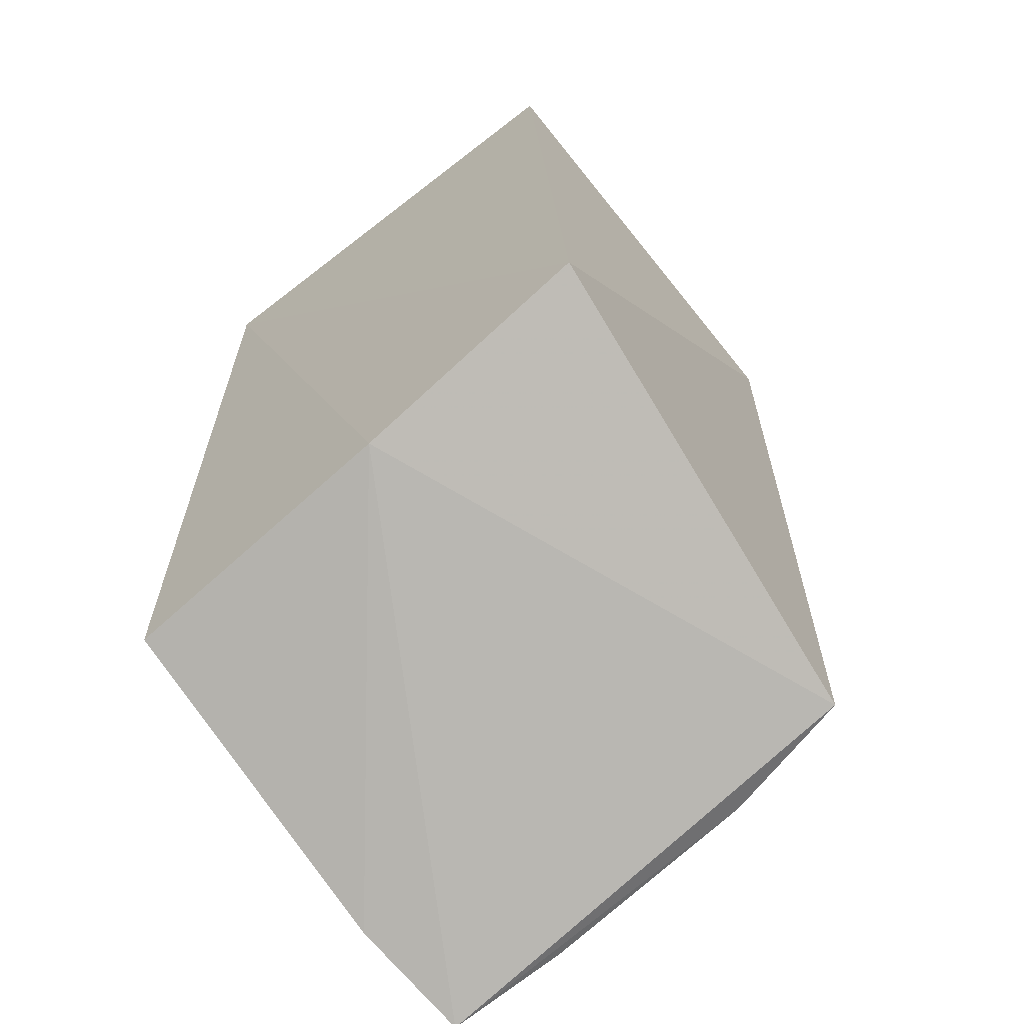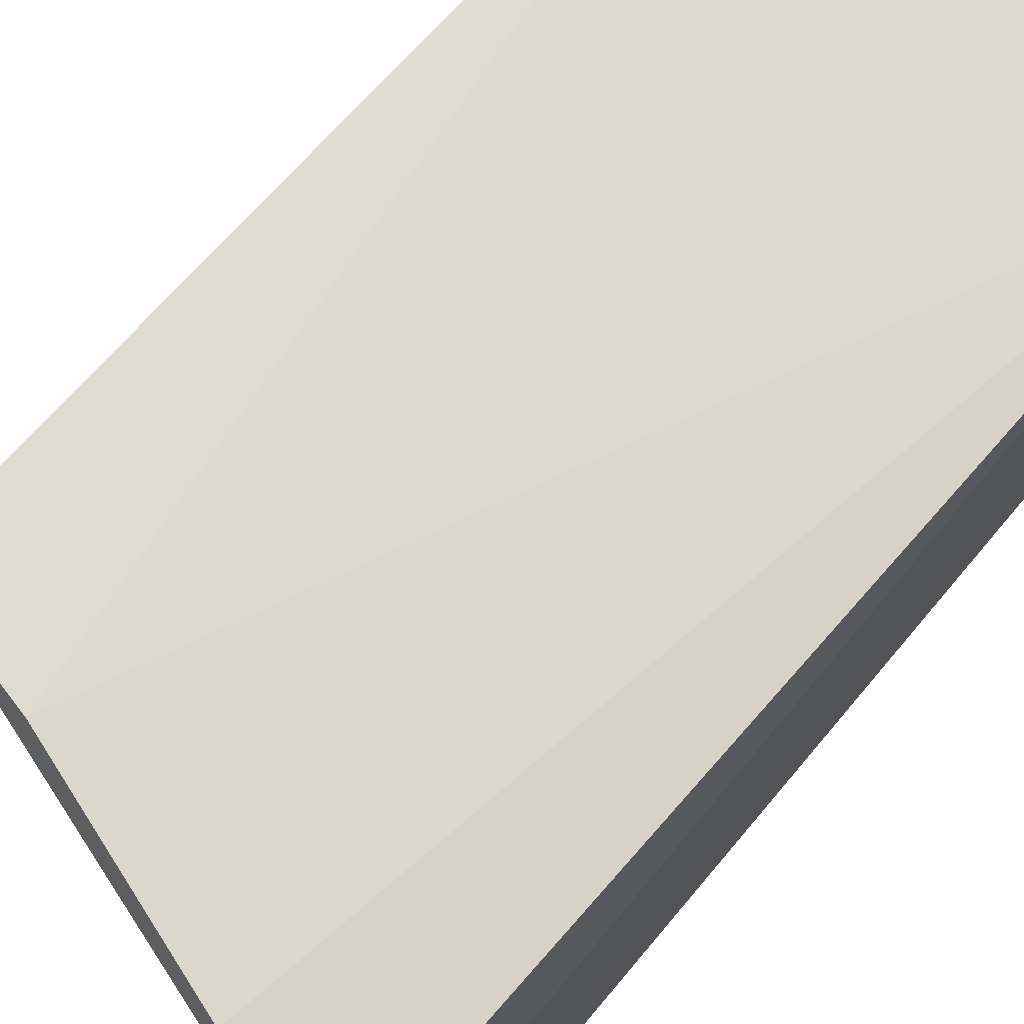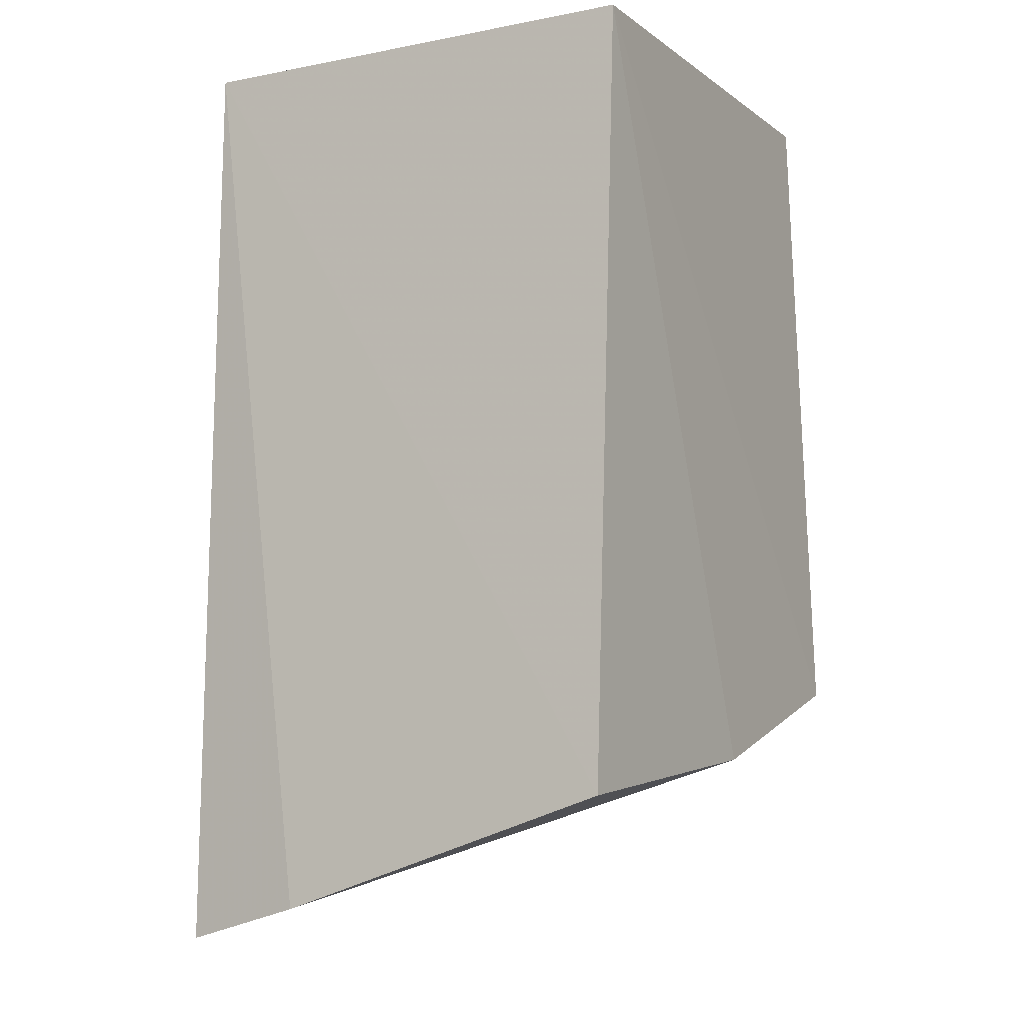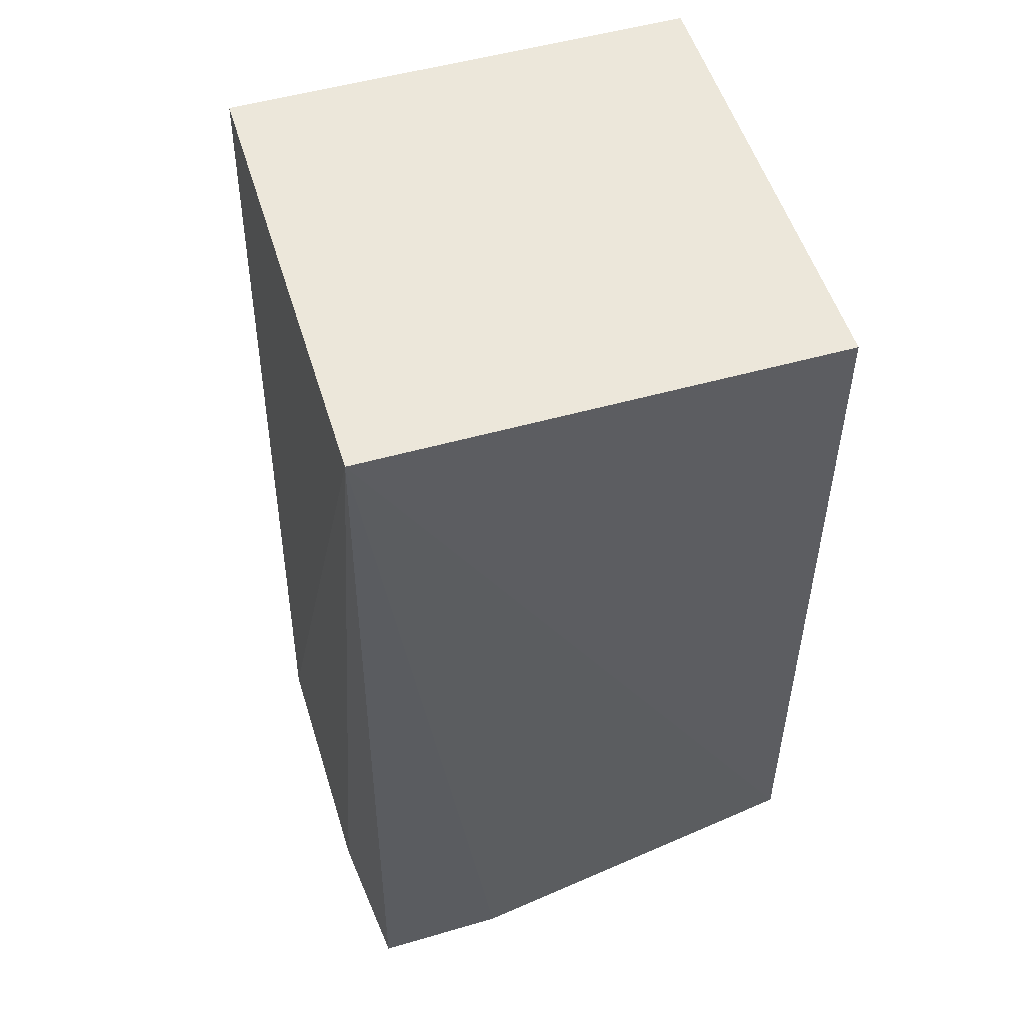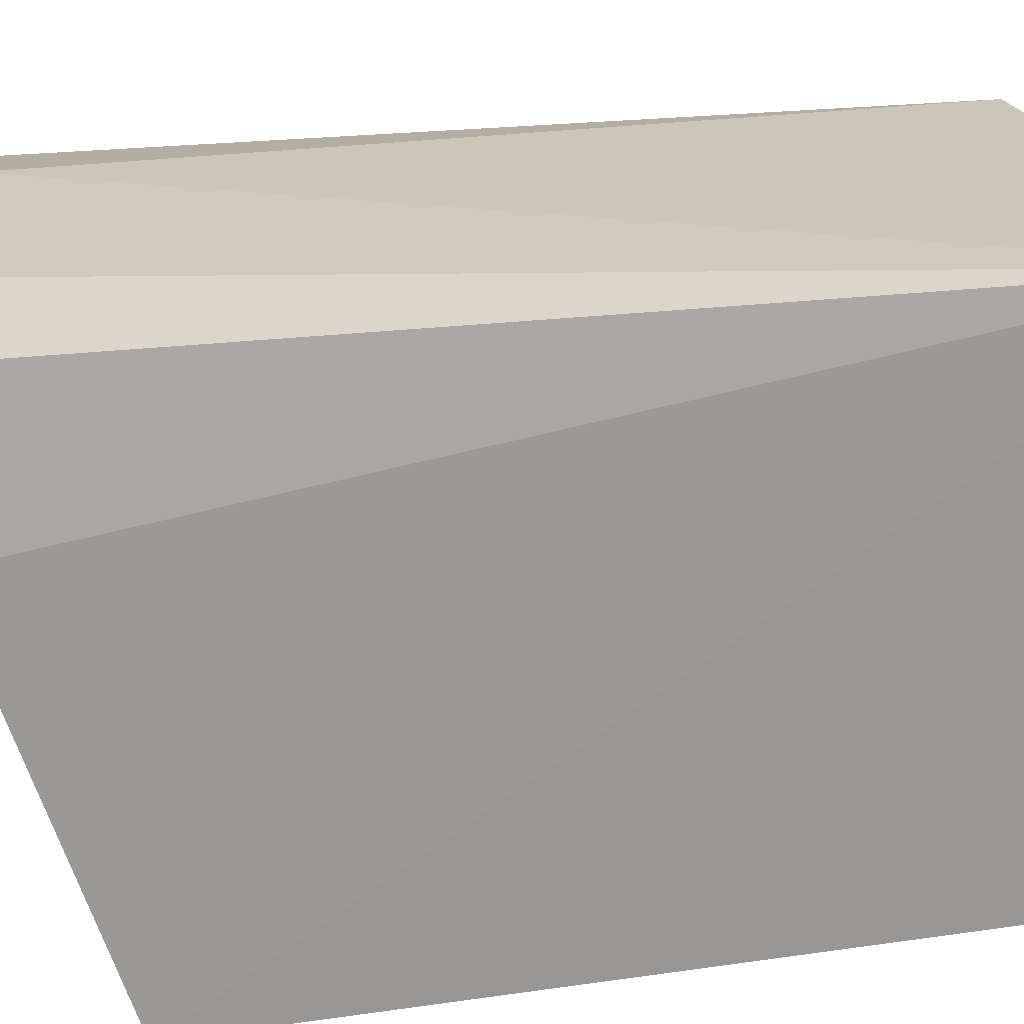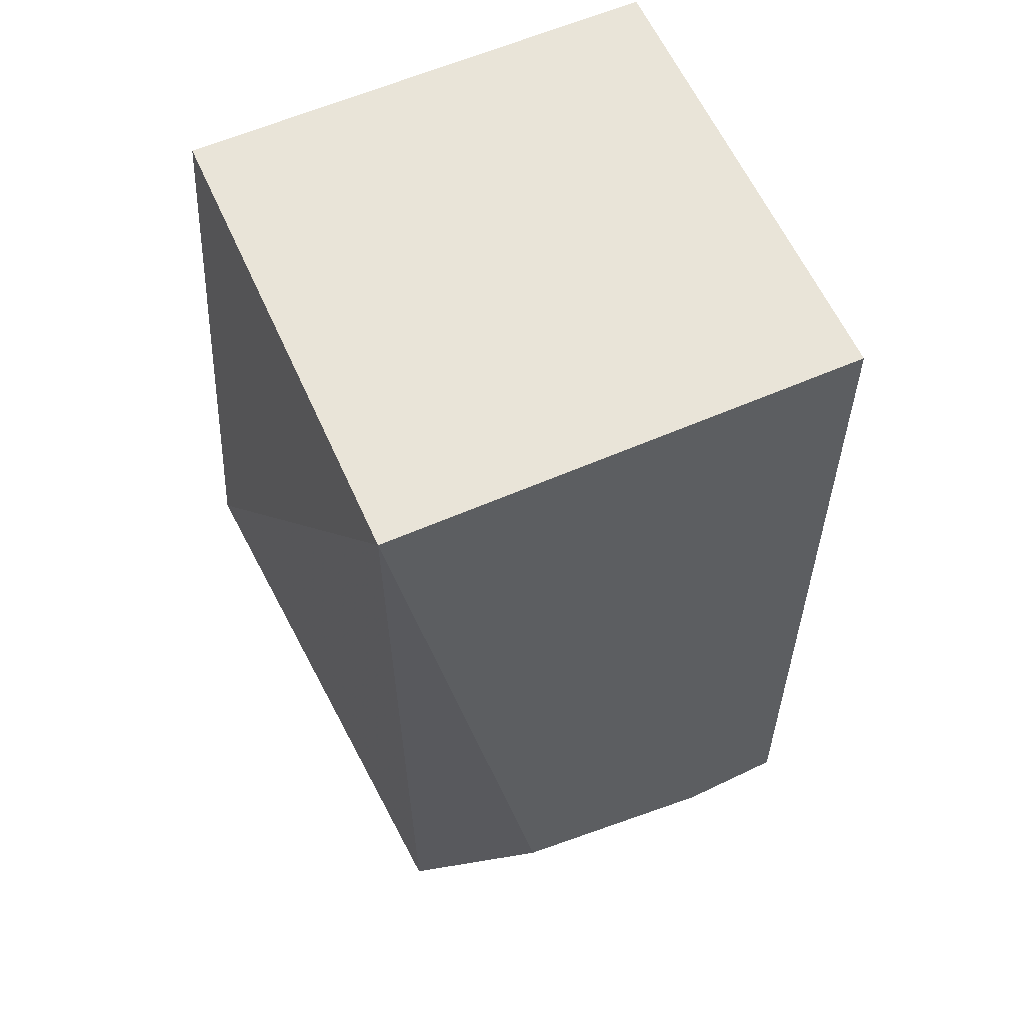
<metadata>
{"format":"obj","ext":"obj","renderer":"f3d","projection":"perspective","resolution":1024,"background":"white","views":[{"elev":-63.0,"azim":38.3,"up":"+Z"},{"elev":73.5,"azim":-138.0,"up":"+Y"},{"elev":-7.7,"azim":-61.4,"up":"+Z"},{"elev":52.8,"azim":-106.8,"up":"+Z"},{"elev":21.4,"azim":-104.4,"up":"+Y"},{"elev":60.3,"azim":156.0,"up":"+Z"}]}
</metadata>
<code>
v 0.01256 -0.007576 -0.2643
v 0.02299 -0.00917 -0.4127
v 0.01256 0.09848 -0.2643
v -0.0935 0.09848 -0.2643
v -0.09884 -0.005321 -0.4383
v -0.0935 -0.007576 -0.2643
v -0.01858 0.1057 -0.4489
v -0.03209 -0.008521 -0.4301
v 0.01233 0.09997 -0.4433
v -0.0955 0.1007 -0.4713
v -0.09871 0.07206 -0.4638
v -0.06866 0.1046 -0.4625
f 1 2 3
f 1 3 4
f 6 2 1
f 6 1 4
f 6 4 5
f 7 4 3
f 8 6 5
f 8 2 6
f 9 7 3
f 9 3 2
f 9 2 8
f 10 9 8
f 10 7 9
f 11 5 4
f 11 4 10
f 11 10 8
f 11 8 5
f 12 10 4
f 12 4 7
f 12 7 10

</code>
